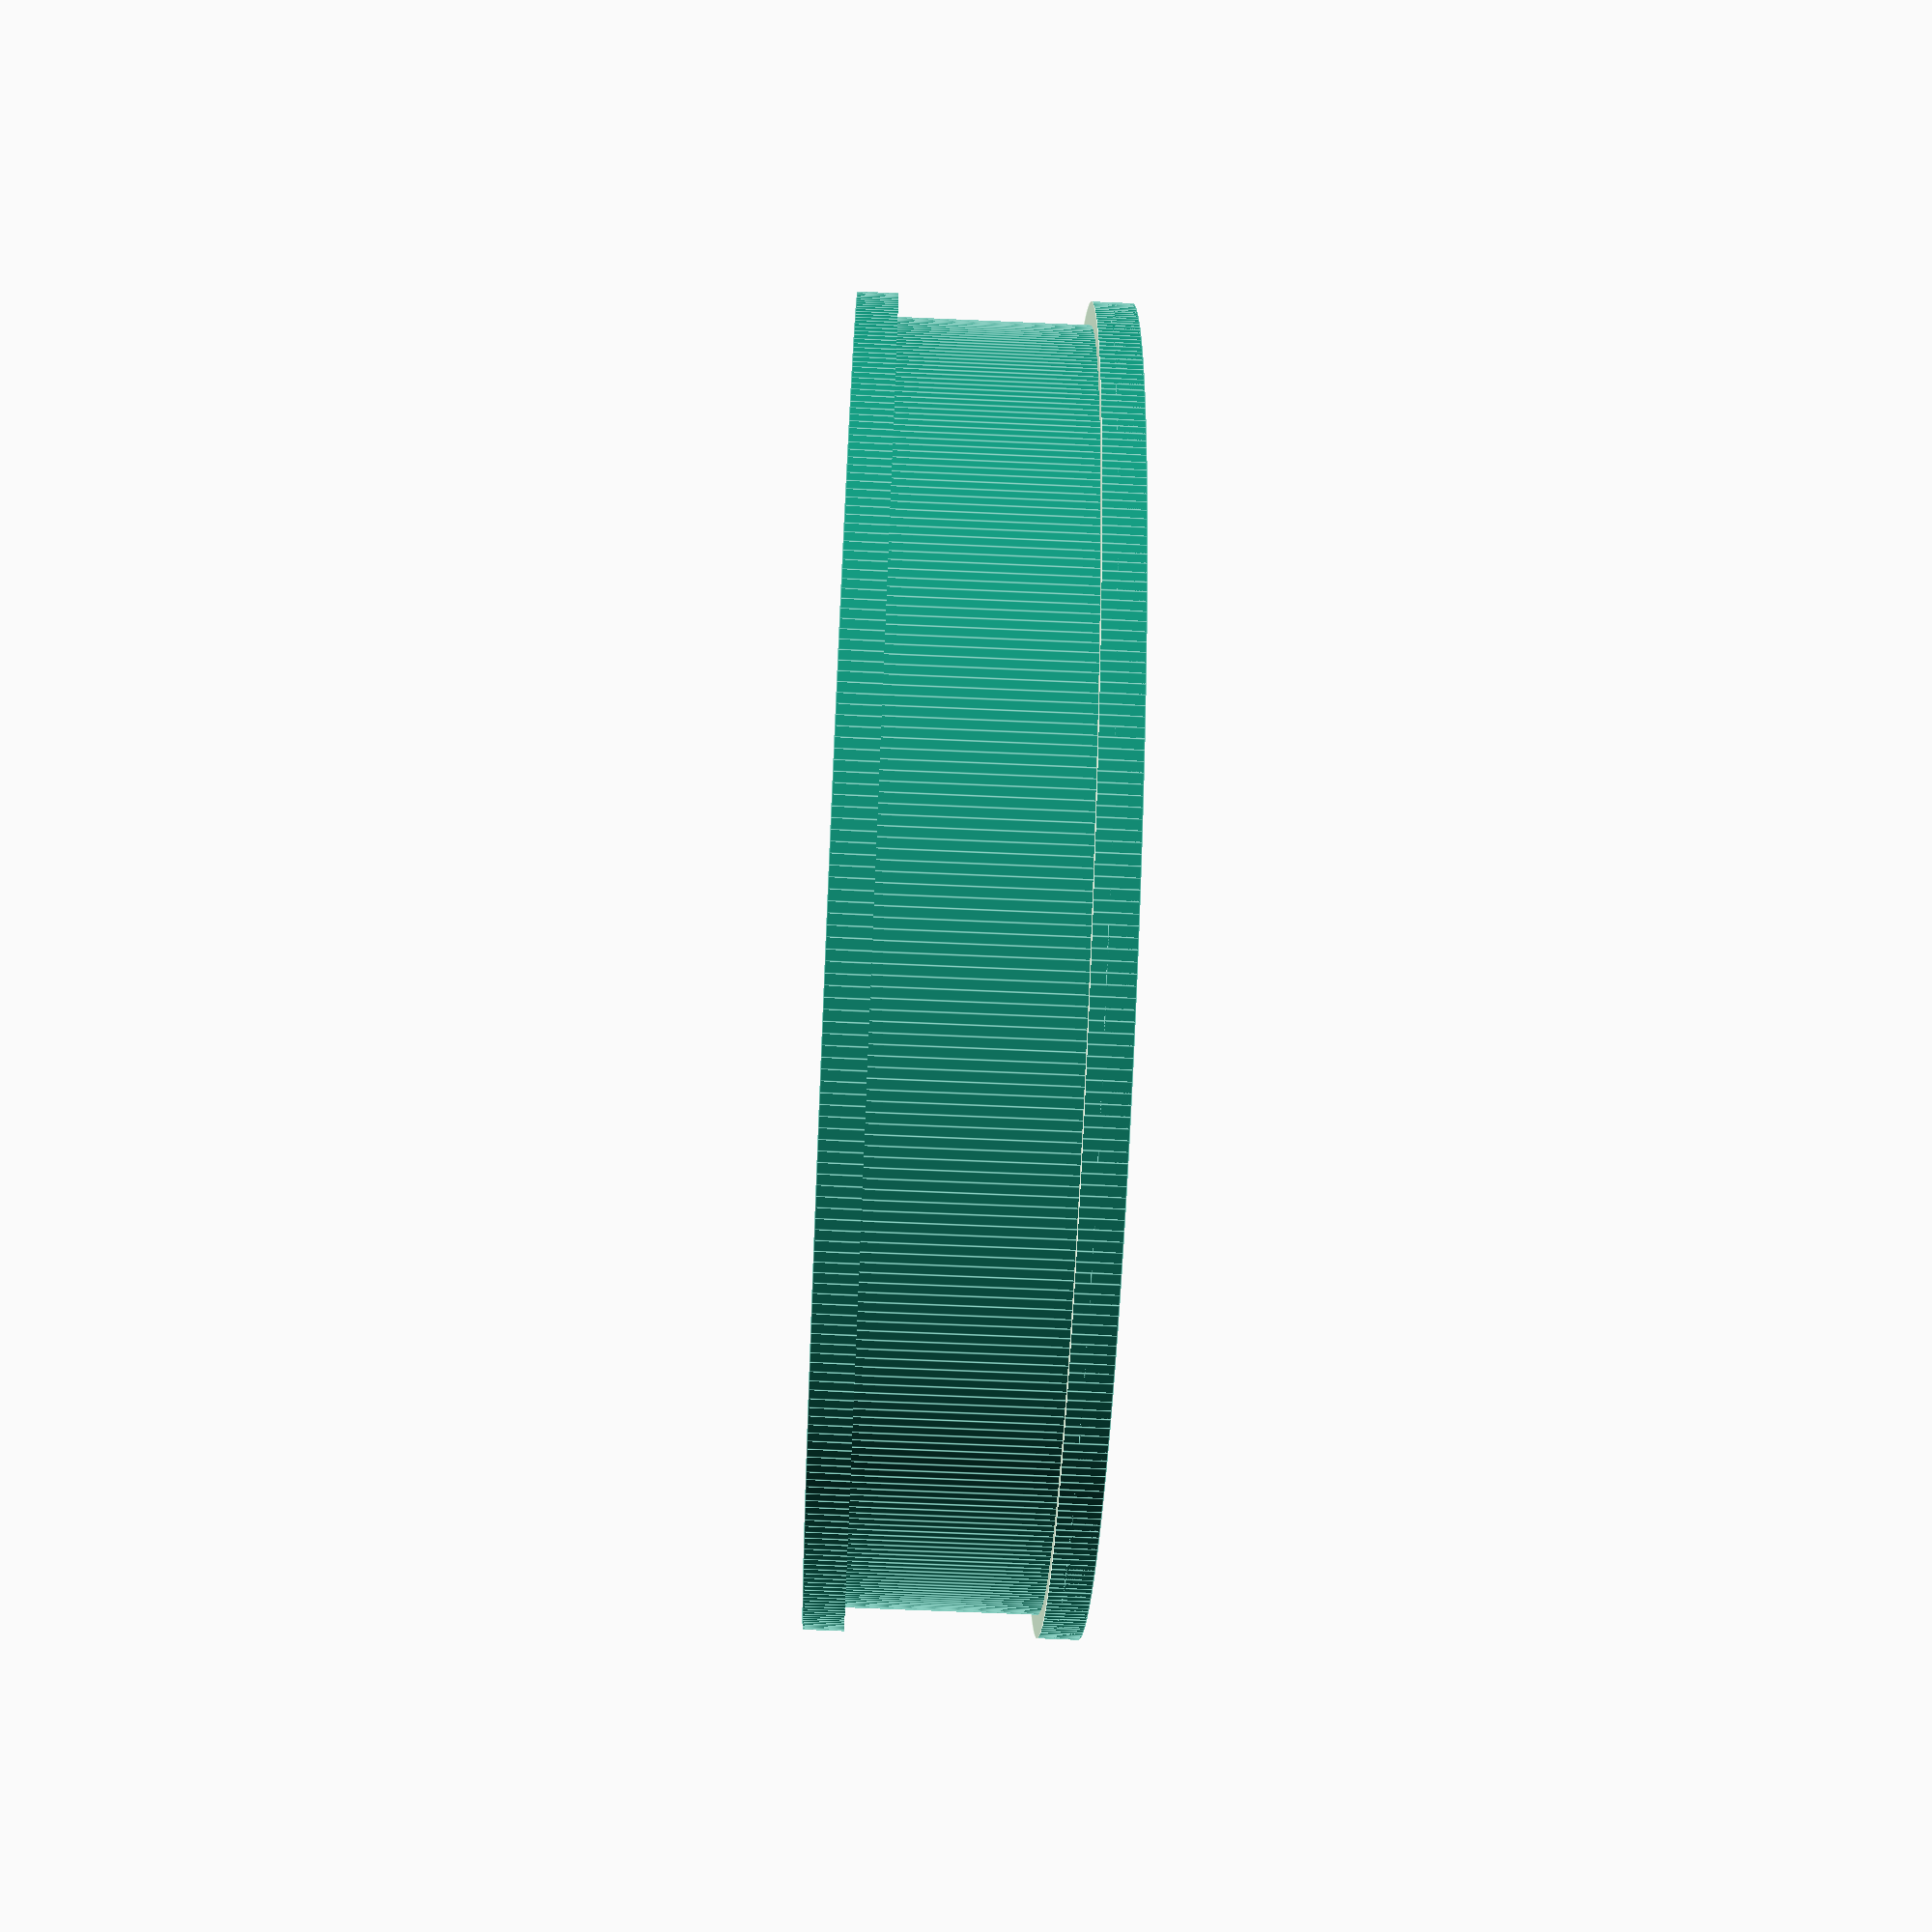
<openscad>

translate([0,0,-9])
difference()
{
 cylinder($fn = 400,h = 2, r1 = 49, r2 = 49, center = true);
 cylinder($fn = 400,h = 3, r1 = 3, r2 = 3, center = true);
}
difference()
{
difference()
{
    cylinder($fn = 400,h = 20, r1 = 49, r2 = 49, center = true);
    cylinder($fn = 400,h = 21, r1 = 45, r2 = 45, center = true);
}
difference()
{
    cylinder($fn = 400,h = 14, r1 = 49.1, r2 = 49.1, center = true);
    cylinder($fn = 400,h = 15, r1 = 47.3, r2 = 47.3, center = true);
}
}


</openscad>
<views>
elev=243.9 azim=276.4 roll=92.6 proj=p view=edges
</views>
